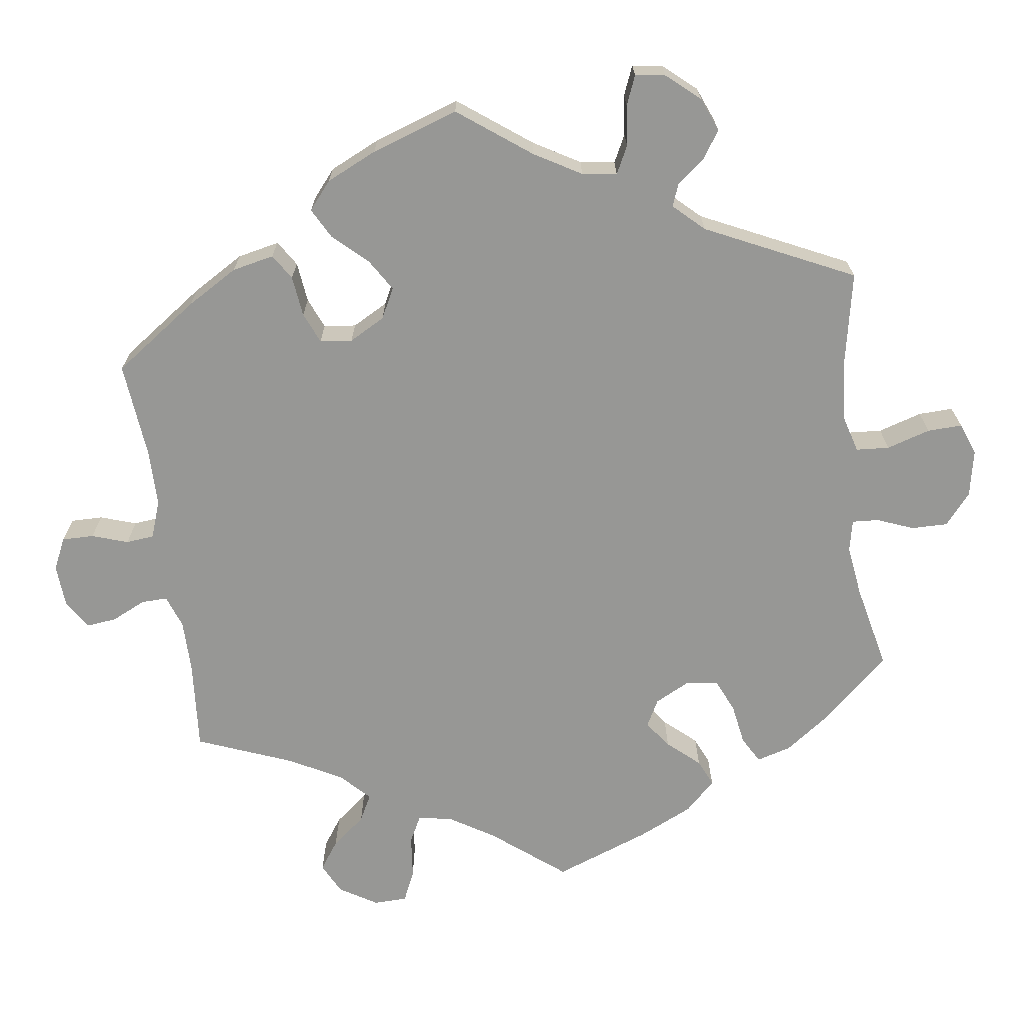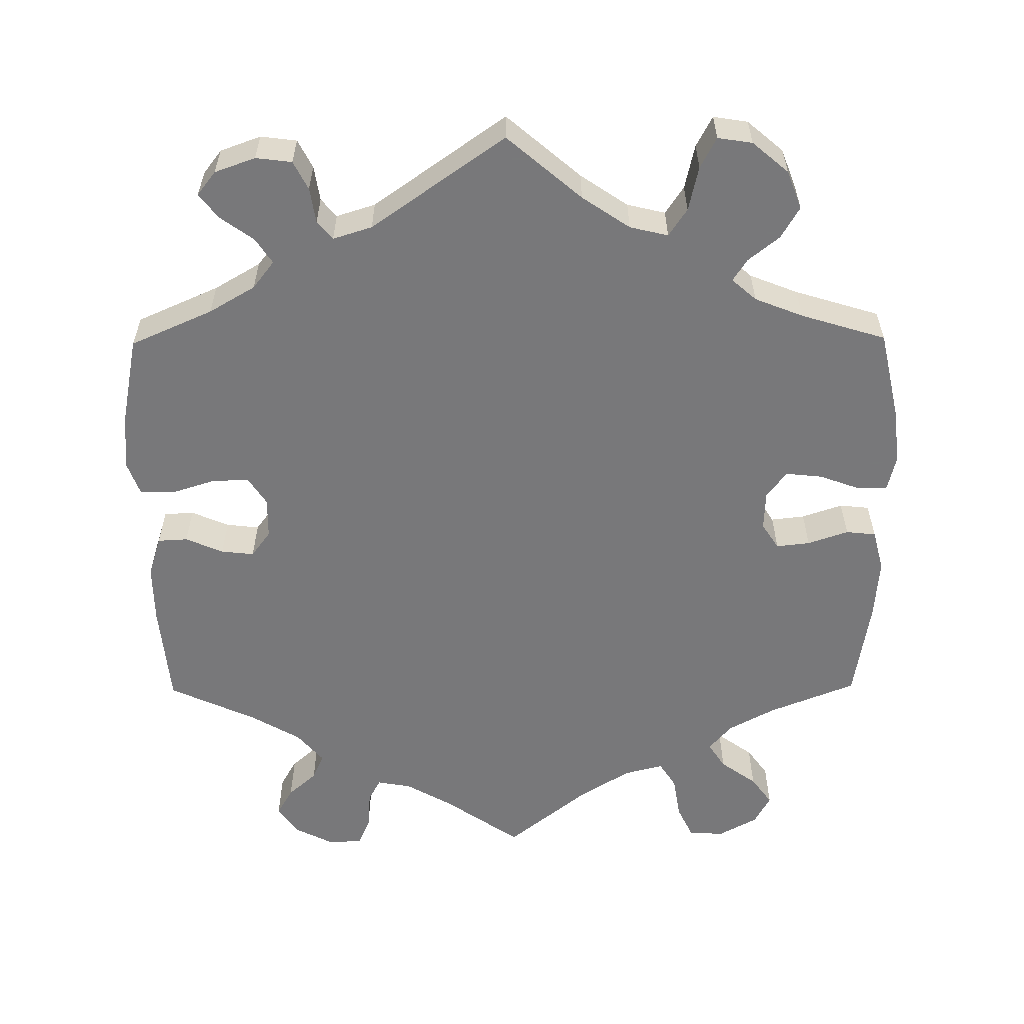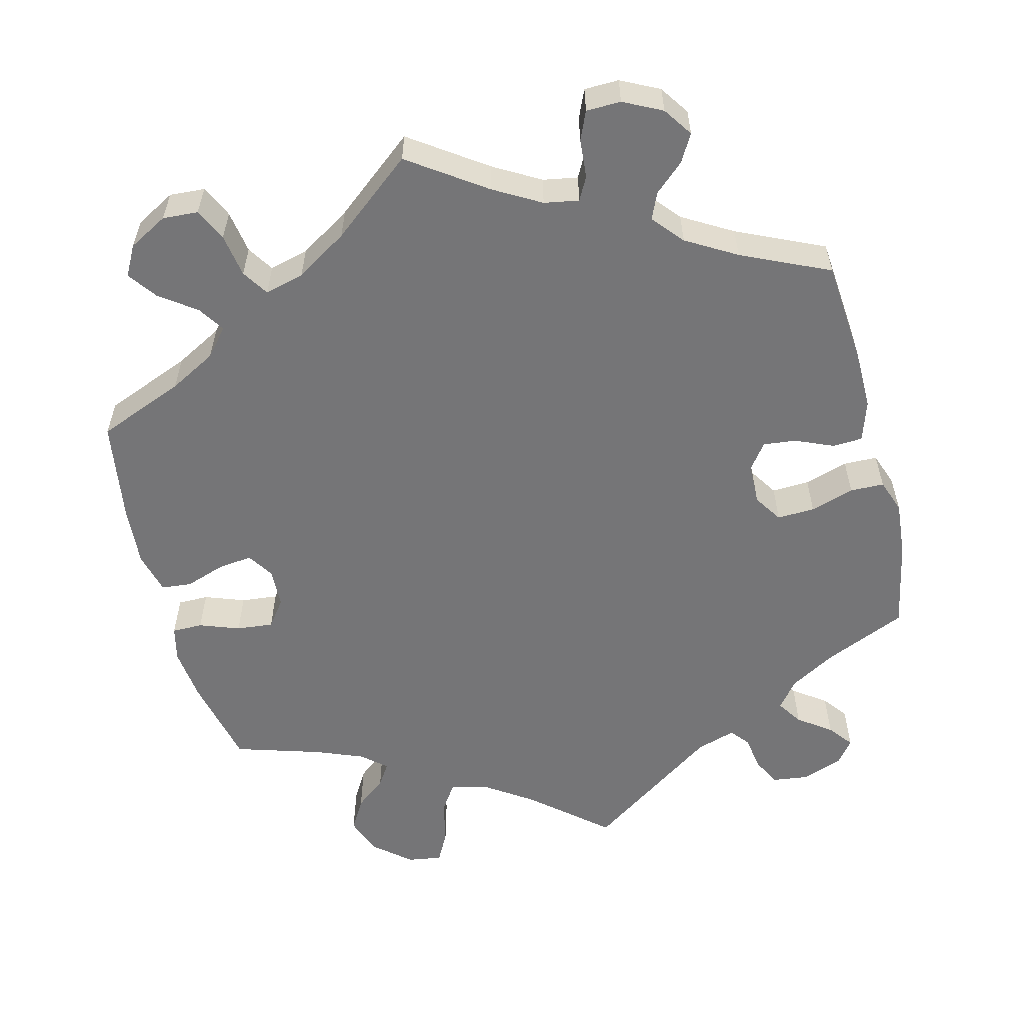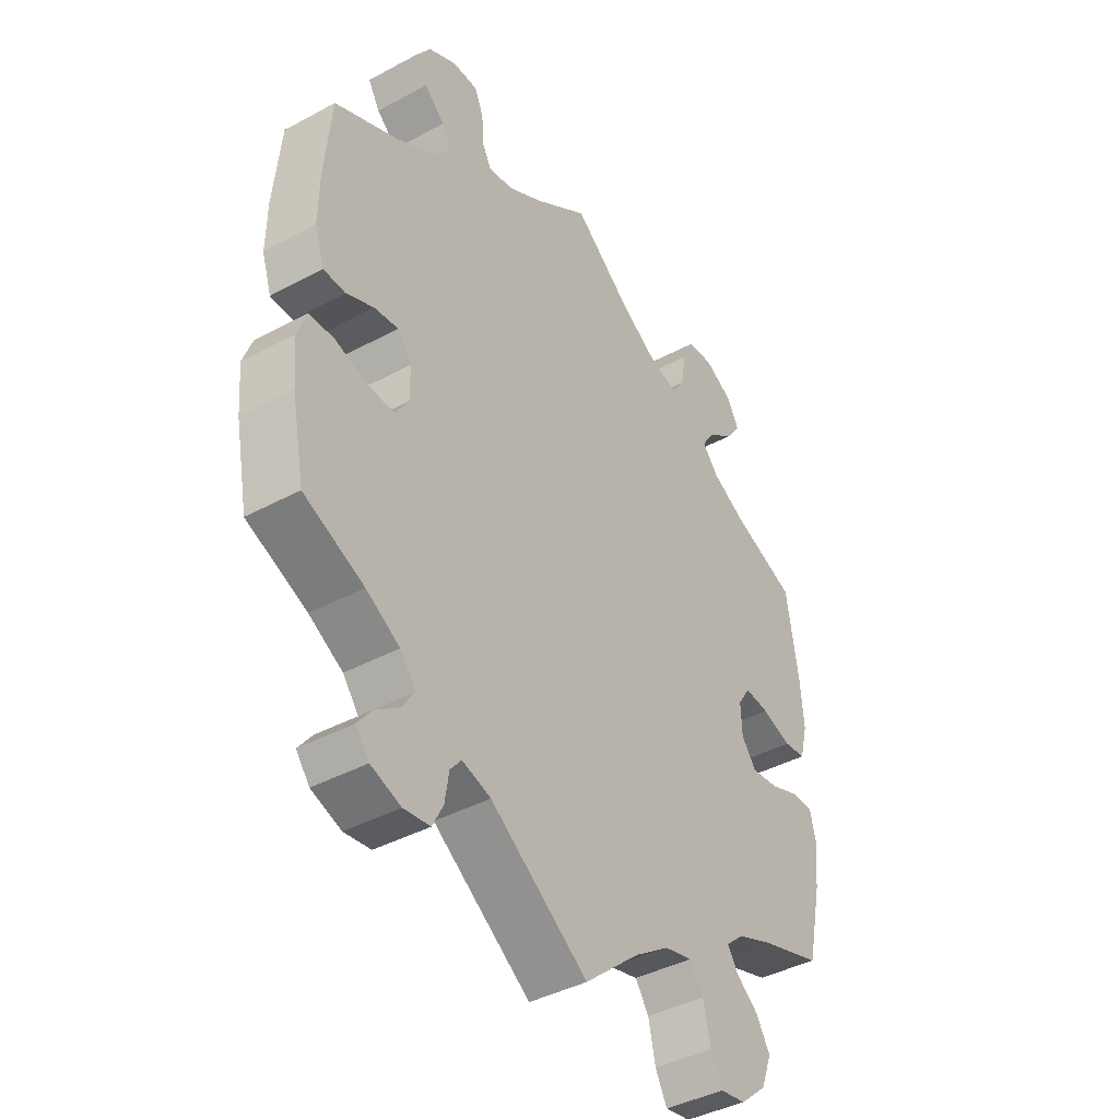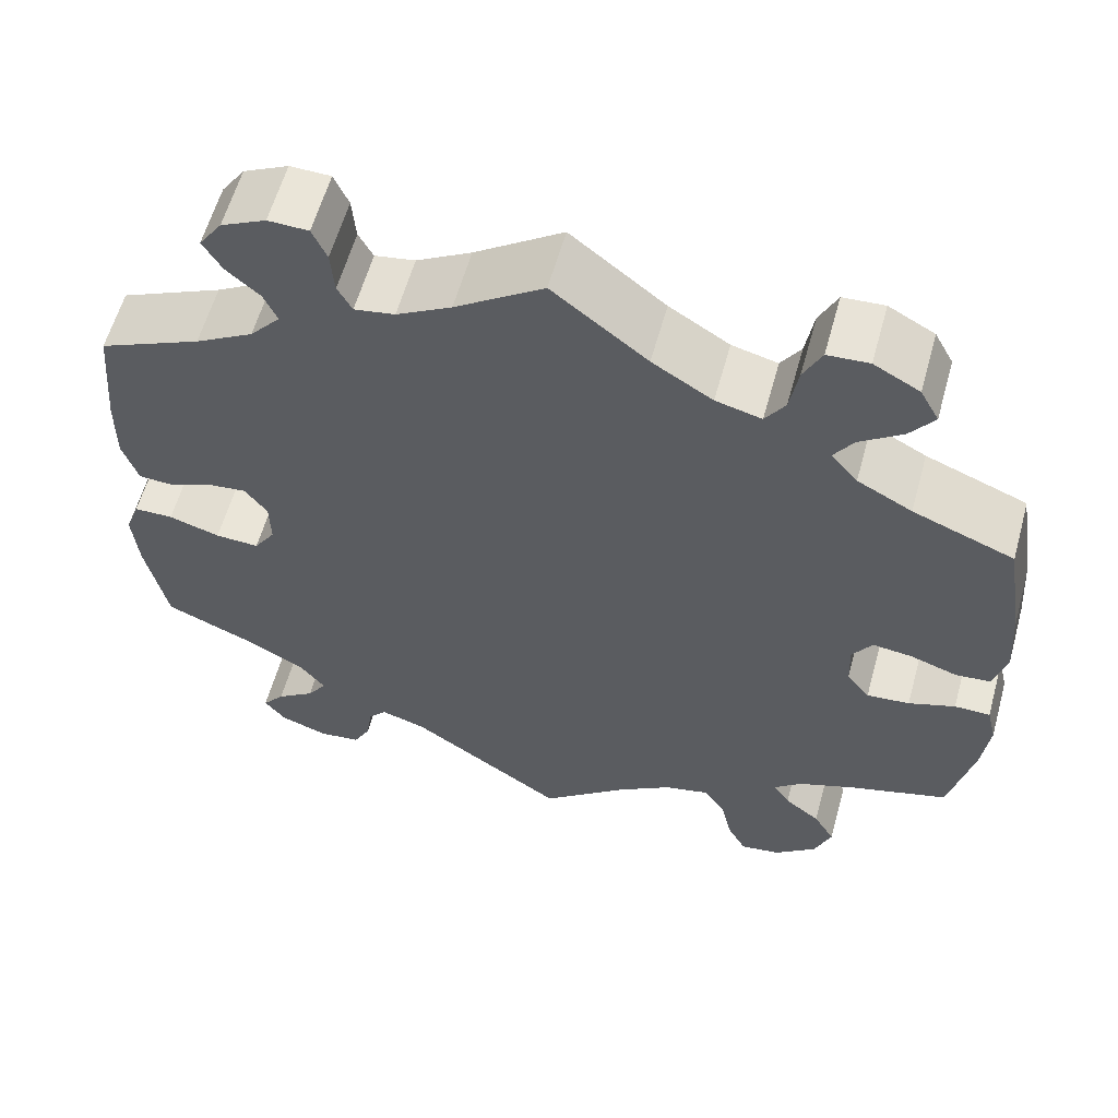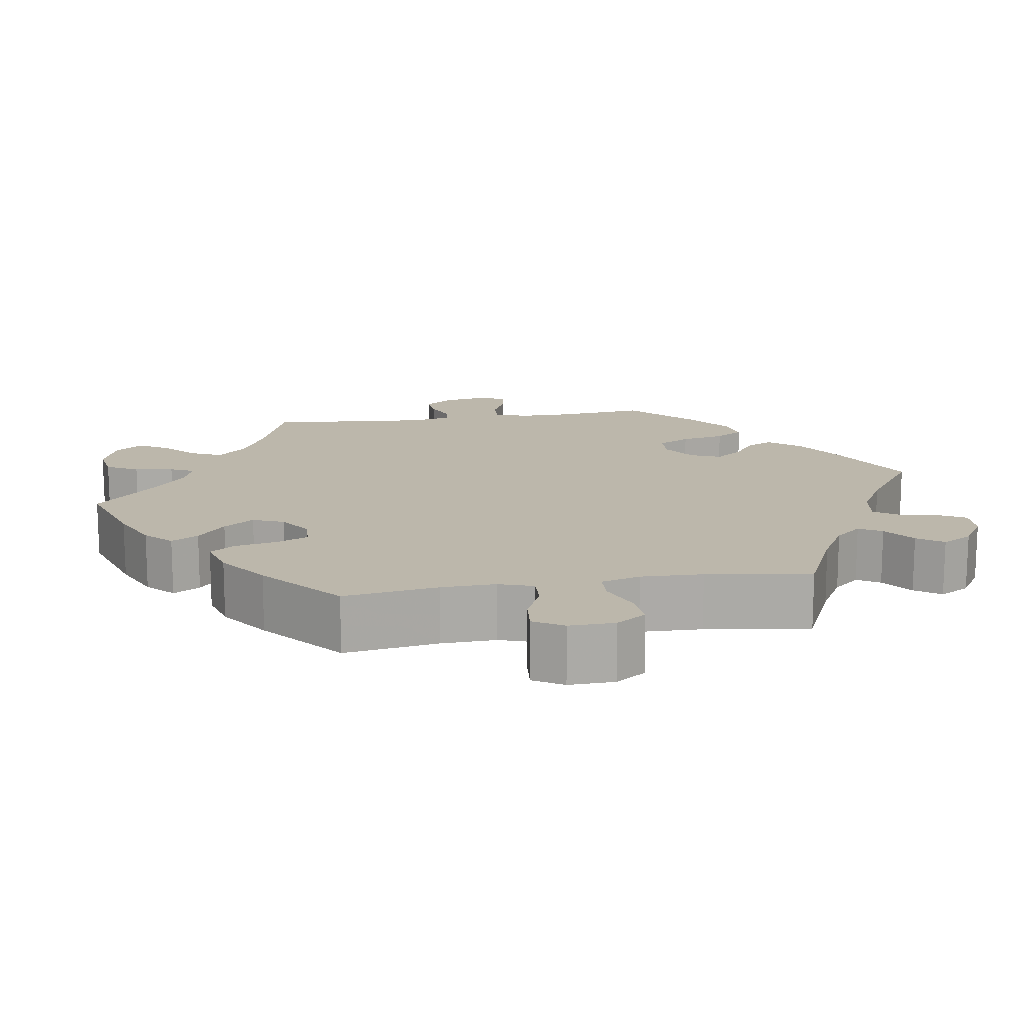
<metadata>
{"format":"obj","ext":"obj","renderer":"f3d","projection":"perspective","resolution":1024,"background":"white","views":[{"elev":-68.1,"azim":127.5,"up":"+Y"},{"elev":-57.6,"azim":-179.5,"up":"+Y"},{"elev":-56.6,"azim":14.2,"up":"+Y"},{"elev":-40.9,"azim":123.4,"up":"+Z"},{"elev":59.7,"azim":-164.5,"up":"+Z"},{"elev":14.3,"azim":-39.6,"up":"+Y"}]}
</metadata>
<code>
v -0.388 0.07 0.334
v -0.327 0.07 0.367
v -0.297 0.07 0.402
v -0.319 0.07 0.436
v -0.366 0.07 0.47
v -0.393 0.07 0.507
v -0.372 0.07 0.546
v -0.321 0.07 0.574
v -0.275 0.07 0.571
v -0.255 0.07 0.529
v -0.246 0.07 0.473
v -0.224 0.07 0.439
v -0.173 0.07 0.452
v -0.106 0.07 0.494
v -0.001 0.07 0.578
v 0.097 0.07 0.51
v 0.158 0.07 0.475
v 0.203 0.07 0.467
v 0.219 0.07 0.497
v 0.223 0.07 0.547
v 0.239 0.07 0.584
v 0.284 0.07 0.585
v 0.334 0.07 0.56
v 0.36 0.07 0.522
v 0.339 0.07 0.486
v 0.302 0.07 0.453
v 0.287 0.07 0.419
v 0.321 0.07 0.379
v 0.386 0.07 0.341
v 0.5 0.07 0.289
v 0.512 0.07 0.156
v 0.513 0.07 0.078
v 0.496 0.07 0.025
v 0.457 0.07 0.023
v 0.408 0.07 0.044
v 0.365 0.07 0.049
v 0.34 0.07 0.015
v 0.339 0.07 -0.038
v 0.363 0.07 -0.075
v 0.412 0.07 -0.073
v 0.469 0.07 -0.055
v 0.513 0.07 -0.056
v 0.529 0.07 -0.1
v 0.523 0.07 -0.172
v 0.5 0.07 -0.289
v 0.393 0.07 -0.336
v 0.333 0.07 -0.371
v 0.305 0.07 -0.407
v 0.327 0.07 -0.44
v 0.37 0.07 -0.471
v 0.395 0.07 -0.503
v 0.371 0.07 -0.534
v 0.318 0.07 -0.553
v 0.271 0.07 -0.547
v 0.252 0.07 -0.51
v 0.245 0.07 -0.464
v 0.225 0.07 -0.44
v 0.174 0.07 -0.456
v 0 0.07 -0.578
v -0.097 0.07 -0.495
v -0.159 0.07 -0.453
v -0.209 0.07 -0.441
v -0.233 0.07 -0.477
v -0.246 0.07 -0.535
v -0.267 0.07 -0.575
v -0.312 0.07 -0.568
v -0.359 0.07 -0.528
v -0.378 0.07 -0.478
v -0.354 0.07 -0.437
v -0.314 0.07 -0.405
v -0.295 0.07 -0.376
v -0.327 0.07 -0.348
v -0.39 0.07 -0.323
v -0.501 0.07 -0.289
v -0.527 0.07 -0.171
v -0.535 0.07 -0.1
v -0.524 0.07 -0.054
v -0.484 0.07 -0.054
v -0.432 0.07 -0.073
v -0.384 0.07 -0.078
v -0.358 0.07 -0.043
v -0.356 0.07 0.008
v -0.378 0.07 0.042
v -0.422 0.07 0.037
v -0.475 0.07 0.019
v -0.514 0.07 0.023
v -0.528 0.07 0.077
v -0.522 0.07 0.156
v -0.501 0.07 0.289
v -0.388 0 0.334
v -0.327 0 0.367
v -0.297 0 0.402
v -0.319 0 0.436
v -0.366 0 0.47
v -0.393 0 0.507
v -0.372 0 0.546
v -0.321 0 0.574
v -0.275 0 0.571
v -0.255 0 0.529
v -0.246 0 0.473
v -0.224 0 0.439
v -0.173 0 0.452
v -0.106 0 0.494
v -0.001 0 0.578
v 0.097 0 0.51
v 0.158 0 0.475
v 0.203 0 0.467
v 0.219 0 0.497
v 0.223 0 0.547
v 0.239 0 0.584
v 0.284 0 0.585
v 0.334 0 0.56
v 0.36 0 0.522
v 0.339 0 0.486
v 0.302 0 0.453
v 0.287 0 0.419
v 0.321 0 0.379
v 0.386 0 0.341
v 0.5 0 0.289
v 0.512 0 0.156
v 0.513 0 0.078
v 0.496 0 0.025
v 0.457 0 0.023
v 0.408 0 0.044
v 0.365 0 0.049
v 0.34 0 0.015
v 0.339 0 -0.038
v 0.363 0 -0.075
v 0.412 0 -0.073
v 0.469 0 -0.055
v 0.513 0 -0.056
v 0.529 0 -0.1
v 0.523 0 -0.172
v 0.5 0 -0.289
v 0.393 0 -0.336
v 0.333 0 -0.371
v 0.305 0 -0.407
v 0.327 0 -0.44
v 0.37 0 -0.471
v 0.395 0 -0.503
v 0.371 0 -0.534
v 0.318 0 -0.553
v 0.271 0 -0.547
v 0.252 0 -0.51
v 0.245 0 -0.464
v 0.225 0 -0.44
v 0.174 0 -0.456
v 0 0 -0.578
v -0.097 0 -0.495
v -0.159 0 -0.453
v -0.209 0 -0.441
v -0.233 0 -0.477
v -0.246 0 -0.535
v -0.267 0 -0.575
v -0.312 0 -0.568
v -0.359 0 -0.528
v -0.378 0 -0.478
v -0.354 0 -0.437
v -0.314 0 -0.405
v -0.295 0 -0.376
v -0.327 0 -0.348
v -0.39 0 -0.323
v -0.501 0 -0.289
v -0.527 0 -0.171
v -0.535 0 -0.1
v -0.524 0 -0.054
v -0.484 0 -0.054
v -0.432 0 -0.073
v -0.384 0 -0.078
v -0.358 0 -0.043
v -0.356 0 0.008
v -0.378 0 0.042
v -0.422 0 0.037
v -0.475 0 0.019
v -0.514 0 0.023
v -0.528 0 0.077
v -0.522 0 0.156
v -0.501 0 0.289
f 88 89 1
f 87 88 1 2
f 84 85 86 87
f 83 84 87 2
f 82 83 2 3
f 81 82 3
f 76 77 78 79
f 76 79 80
f 73 74 75 76
f 72 73 76 80
f 71 72 80 81
f 67 68 69 70
f 67 70 71
f 66 67 71
f 63 64 65 66
f 62 63 66 71
f 61 62 71 81
f 58 59 60
f 57 58 60 61
f 53 54 55 56
f 51 52 53 56
f 49 50 51 56
f 48 49 56 57
f 47 48 57 61
f 43 44 45 46
f 40 41 42 43
f 39 40 43 46
f 38 39 46 47
f 32 33 34 35
f 32 35 36
f 29 30 31 32
f 28 29 32 36
f 27 28 36 37
f 23 24 25 26
f 23 26 27
f 22 23 27
f 19 20 21 22
f 18 19 22 27
f 17 18 27 37
f 14 15 16
f 13 14 16 17
f 12 13 17 37
f 8 9 10 11
f 8 11 12
f 7 8 12
f 4 5 6 7
f 3 4 7 12
f 38 47 61 81
f 37 38 81
f 3 12 37 81
f 90 178 177
f 91 90 177 176
f 176 175 174 173
f 91 176 173 172
f 92 91 172 171
f 92 171 170
f 168 167 166 165
f 169 168 165
f 165 164 163 162
f 169 165 162 161
f 170 169 161 160
f 159 158 157 156
f 160 159 156
f 160 156 155
f 155 154 153 152
f 160 155 152 151
f 170 160 151 150
f 149 148 147
f 150 149 147 146
f 145 144 143 142
f 145 142 141 140
f 145 140 139 138
f 146 145 138 137
f 150 146 137 136
f 135 134 133 132
f 132 131 130 129
f 135 132 129 128
f 136 135 128 127
f 124 123 122 121
f 125 124 121
f 121 120 119 118
f 125 121 118 117
f 126 125 117 116
f 115 114 113 112
f 116 115 112
f 116 112 111
f 111 110 109 108
f 116 111 108 107
f 126 116 107 106
f 105 104 103
f 106 105 103 102
f 126 106 102 101
f 100 99 98 97
f 101 100 97
f 101 97 96
f 96 95 94 93
f 101 96 93 92
f 170 150 136 127
f 170 127 126
f 170 126 101 92
f 1 90 91 2
f 2 91 92 3
f 3 92 93 4
f 4 93 94 5
f 5 94 95 6
f 6 95 96 7
f 7 96 97 8
f 8 97 98 9
f 9 98 99 10
f 10 99 100 11
f 11 100 101 12
f 12 101 102 13
f 13 102 103 14
f 14 103 104 15
f 15 104 105 16
f 16 105 106 17
f 17 106 107 18
f 18 107 108 19
f 19 108 109 20
f 20 109 110 21
f 21 110 111 22
f 22 111 112 23
f 23 112 113 24
f 24 113 114 25
f 25 114 115 26
f 26 115 116 27
f 27 116 117 28
f 28 117 118 29
f 29 118 119 30
f 30 119 120 31
f 31 120 121 32
f 32 121 122 33
f 33 122 123 34
f 34 123 124 35
f 35 124 125 36
f 36 125 126 37
f 37 126 127 38
f 38 127 128 39
f 39 128 129 40
f 40 129 130 41
f 41 130 131 42
f 42 131 132 43
f 43 132 133 44
f 44 133 134 45
f 45 134 135 46
f 46 135 136 47
f 47 136 137 48
f 48 137 138 49
f 49 138 139 50
f 50 139 140 51
f 51 140 141 52
f 52 141 142 53
f 53 142 143 54
f 54 143 144 55
f 55 144 145 56
f 56 145 146 57
f 57 146 147 58
f 58 147 148 59
f 59 148 149 60
f 60 149 150 61
f 61 150 151 62
f 62 151 152 63
f 63 152 153 64
f 64 153 154 65
f 65 154 155 66
f 66 155 156 67
f 67 156 157 68
f 68 157 158 69
f 69 158 159 70
f 70 159 160 71
f 71 160 161 72
f 72 161 162 73
f 73 162 163 74
f 74 163 164 75
f 75 164 165 76
f 76 165 166 77
f 77 166 167 78
f 78 167 168 79
f 79 168 169 80
f 80 169 170 81
f 81 170 171 82
f 82 171 172 83
f 83 172 173 84
f 84 173 174 85
f 85 174 175 86
f 86 175 176 87
f 87 176 177 88
f 88 177 178 89
f 89 178 90 1

</code>
